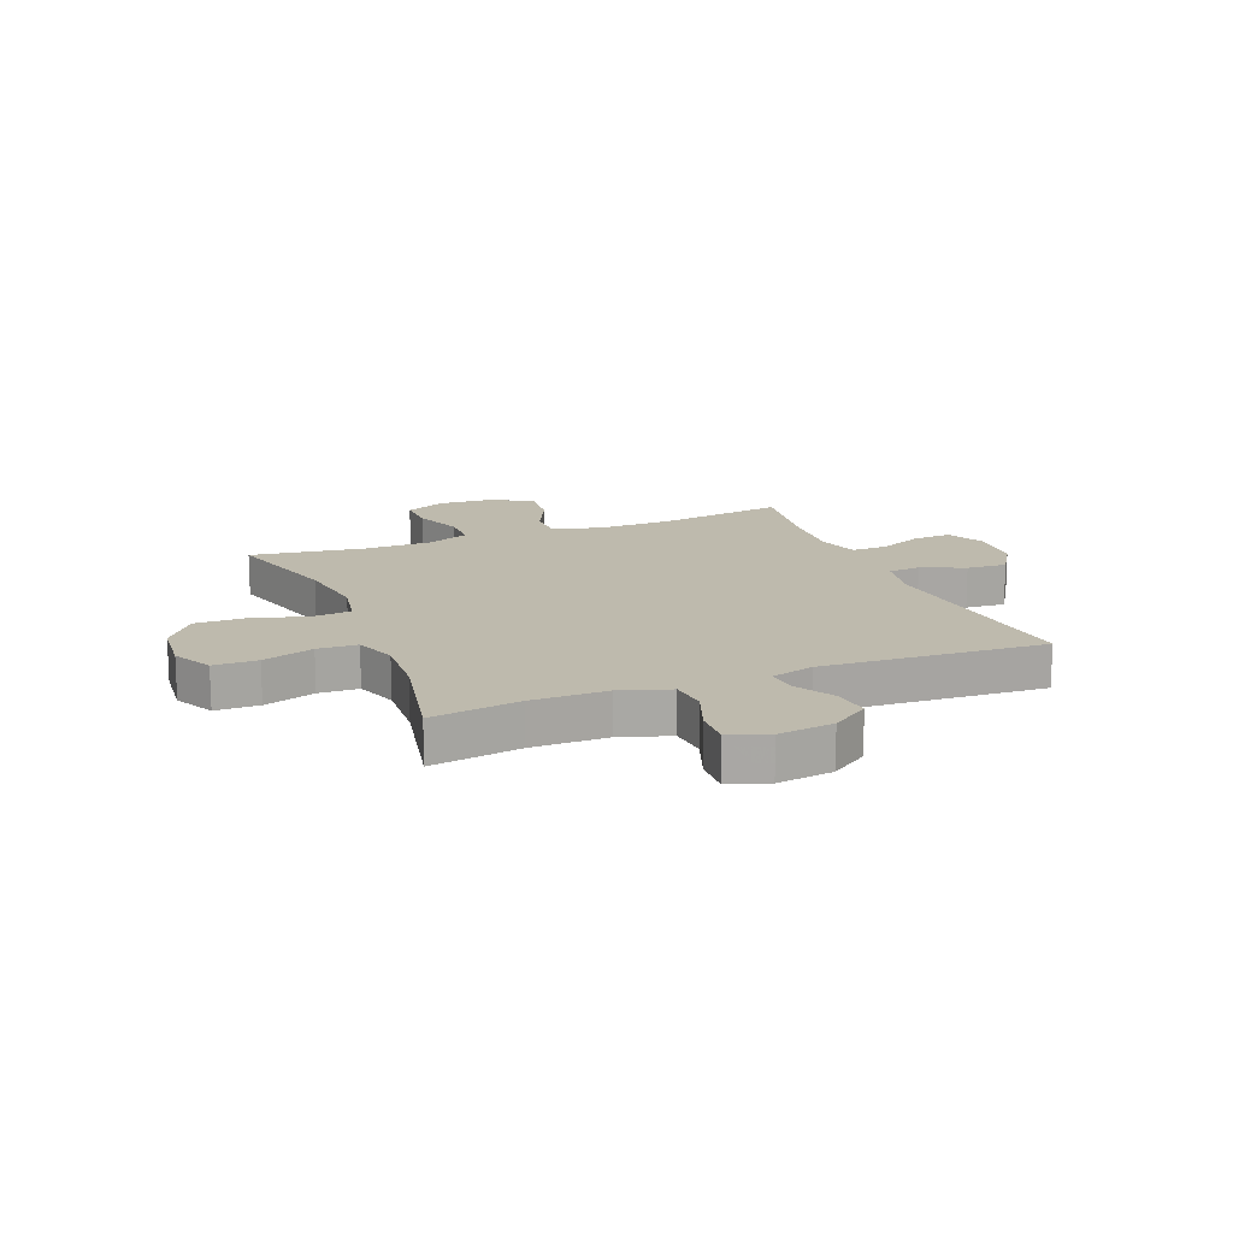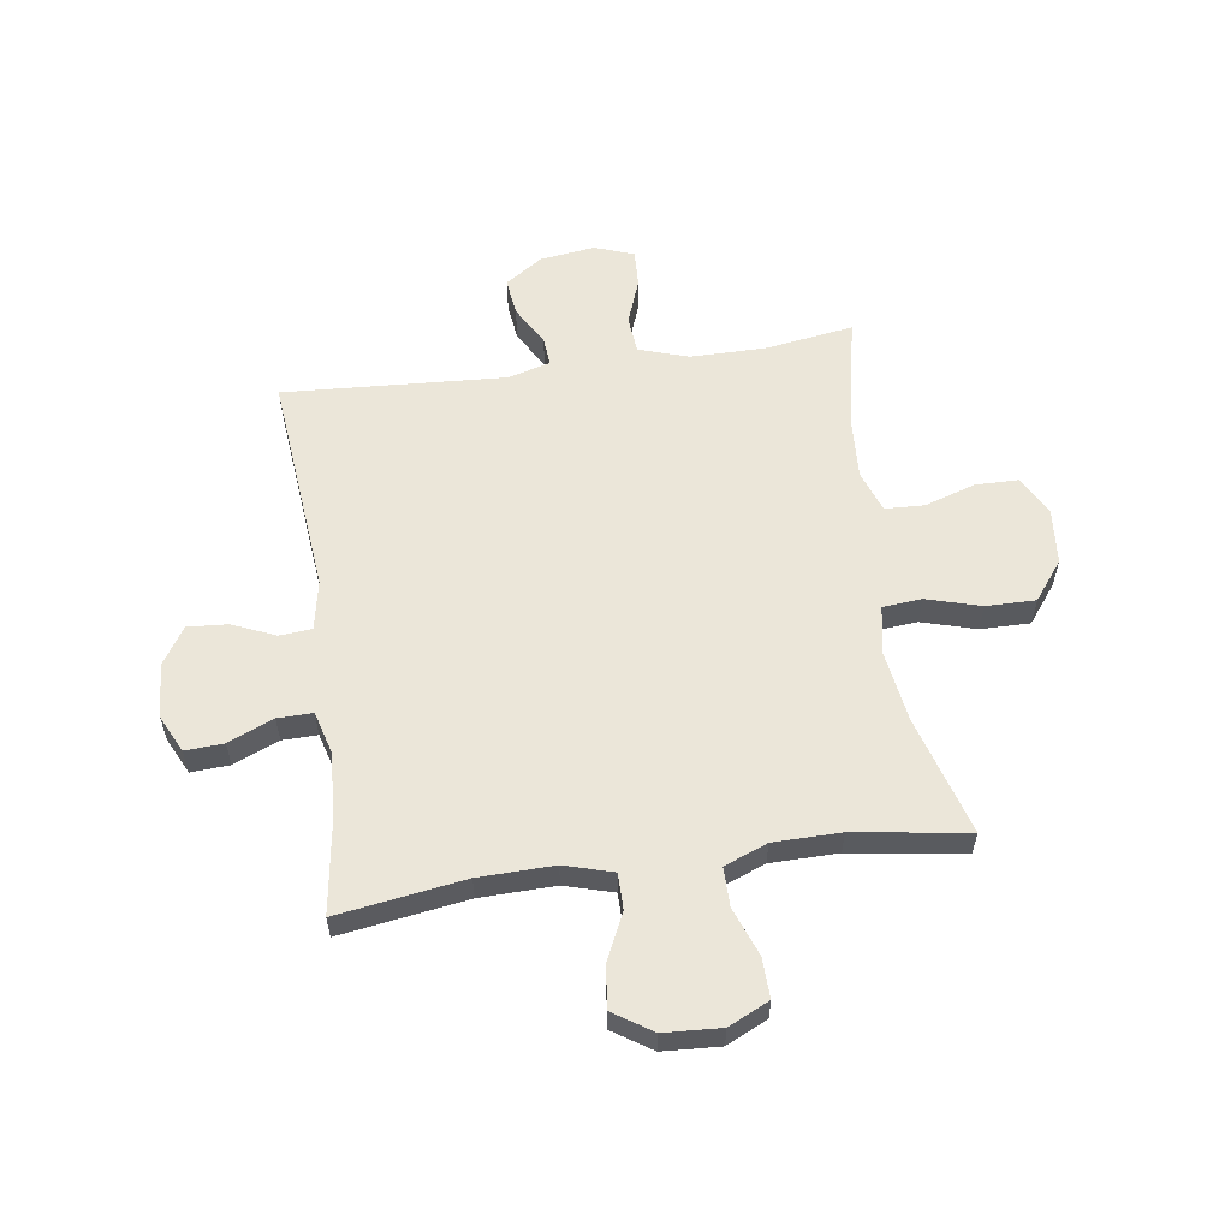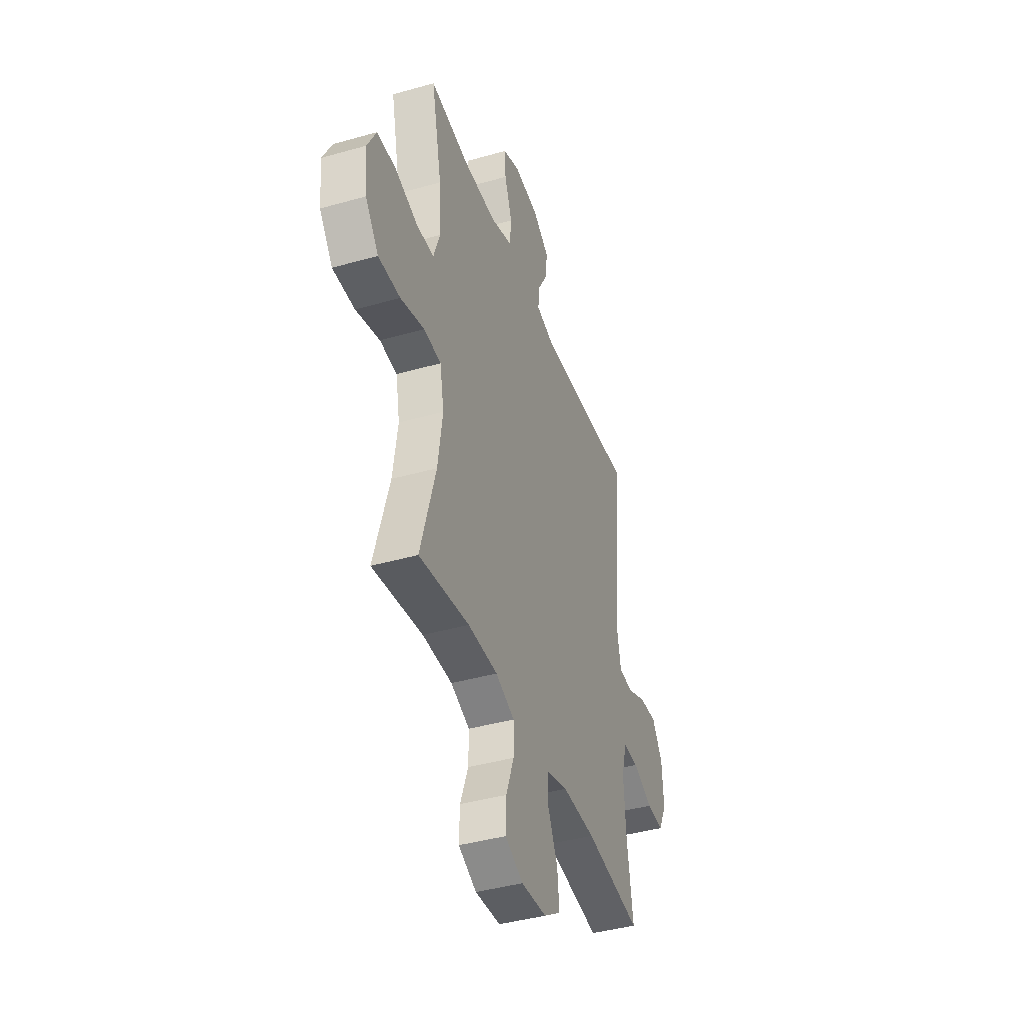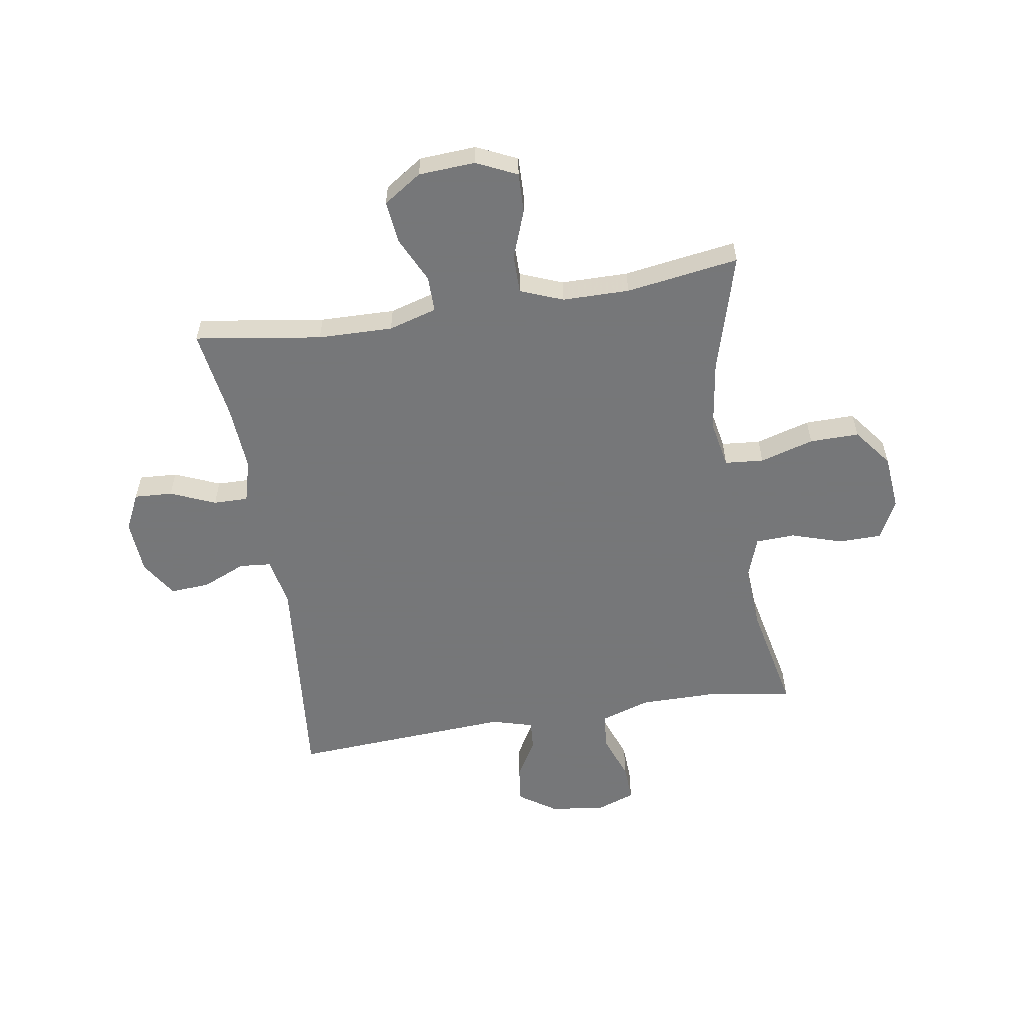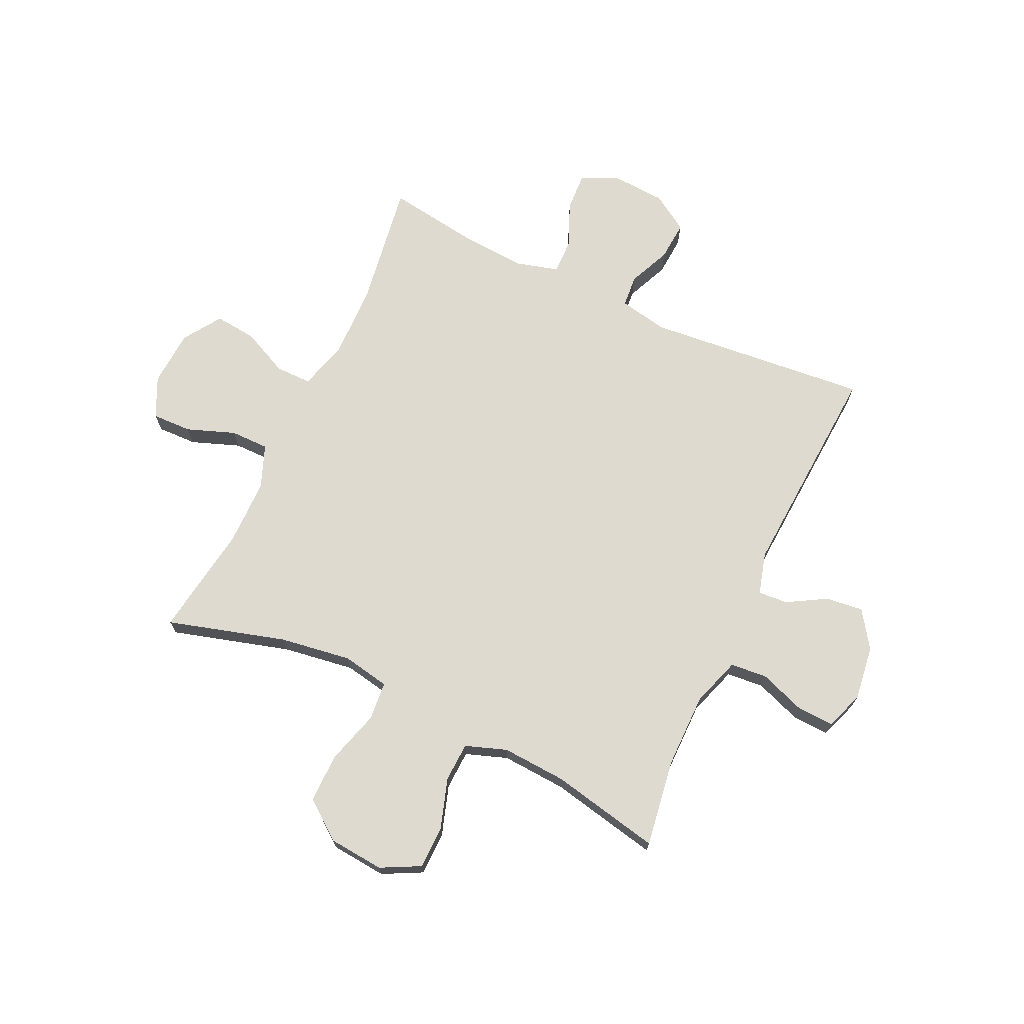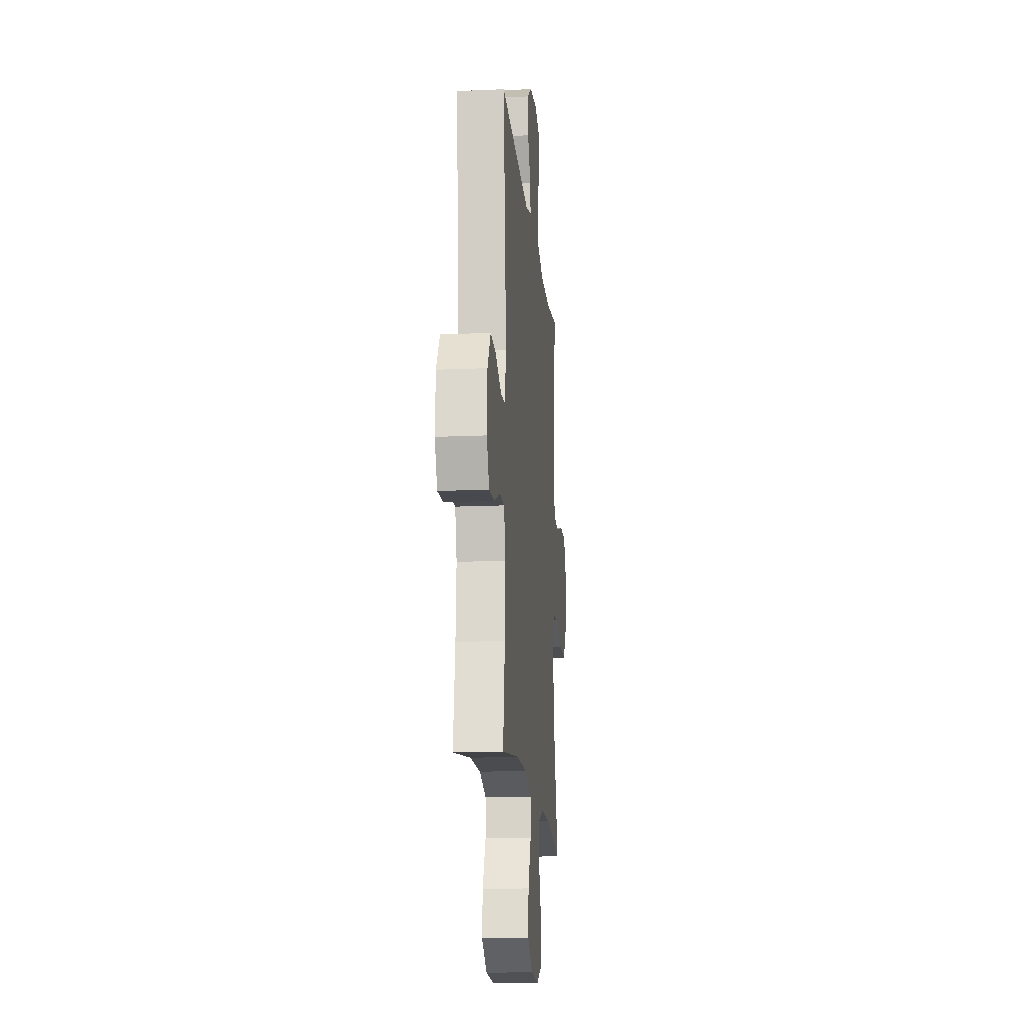
<metadata>
{"format":"obj","ext":"obj","renderer":"f3d","projection":"perspective","resolution":1024,"background":"white","views":[{"elev":15.4,"azim":-21.8,"up":"+Y"},{"elev":57.6,"azim":171.8,"up":"+Y"},{"elev":-41.1,"azim":-70.9,"up":"+Z"},{"elev":-57.1,"azim":-170.8,"up":"+Y"},{"elev":70.8,"azim":-64.9,"up":"+Y"},{"elev":-16.1,"azim":95.3,"up":"+Z"}]}
</metadata>
<code>
v 0.5 0.07 -0.5
v 0.275 0.07 -0.466
v 0.142 0.07 -0.463
v 0.056 0.07 -0.488
v 0.056 0.07 -0.552
v 0.095 0.07 -0.635
v 0.103 0.07 -0.71
v 0.035 0.07 -0.755
v -0.066 0.07 -0.761
v -0.138 0.07 -0.727
v -0.136 0.07 -0.656
v -0.104 0.07 -0.57
v -0.104 0.07 -0.501
v -0.18 0.07 -0.471
v -0.299 0.07 -0.47
v -0.5 0.07 -0.5
v -0.439 0.07 -0.289
v -0.42 0.07 -0.161
v -0.436 0.07 -0.076
v -0.505 0.07 -0.07
v -0.601 0.07 -0.098
v -0.689 0.07 -0.099
v -0.742 0.07 -0.03
v -0.751 0.07 0.069
v -0.715 0.07 0.139
v -0.638 0.07 0.14
v -0.548 0.07 0.111
v -0.478 0.07 0.114
v -0.452 0.07 0.188
v -0.459 0.07 0.303
v -0.5 0.07 0.5
v -0.343 0.07 0.476
v -0.21 0.07 0.476
v -0.122 0.07 0.505
v -0.116 0.07 0.571
v -0.146 0.07 0.653
v -0.149 0.07 0.719
v -0.08 0.07 0.744
v 0.018 0.07 0.731
v 0.084 0.07 0.686
v 0.076 0.07 0.619
v 0.036 0.07 0.55
v 0.032 0.07 0.497
v 0.107 0.07 0.476
v 0.5 0.07 0.5
v 0.462 0.07 0.102
v 0.479 0.07 0.014
v 0.536 0.07 0.009
v 0.612 0.07 0.042
v 0.683 0.07 0.047
v 0.725 0.07 -0.019
v 0.731 0.07 -0.116
v 0.699 0.07 -0.182
v 0.631 0.07 -0.178
v 0.551 0.07 -0.144
v 0.489 0.07 -0.143
v 0.468 0.07 -0.219
v 0.476 0.07 -0.338
v 0.5 0 -0.5
v 0.275 0 -0.466
v 0.142 0 -0.463
v 0.056 0 -0.488
v 0.056 0 -0.552
v 0.095 0 -0.635
v 0.103 0 -0.71
v 0.035 0 -0.755
v -0.066 0 -0.761
v -0.138 0 -0.727
v -0.136 0 -0.656
v -0.104 0 -0.57
v -0.104 0 -0.501
v -0.18 0 -0.471
v -0.299 0 -0.47
v -0.5 0 -0.5
v -0.439 0 -0.289
v -0.42 0 -0.161
v -0.436 0 -0.076
v -0.505 0 -0.07
v -0.601 0 -0.098
v -0.689 0 -0.099
v -0.742 0 -0.03
v -0.751 0 0.069
v -0.715 0 0.139
v -0.638 0 0.14
v -0.548 0 0.111
v -0.478 0 0.114
v -0.452 0 0.188
v -0.459 0 0.303
v -0.5 0 0.5
v -0.343 0 0.476
v -0.21 0 0.476
v -0.122 0 0.505
v -0.116 0 0.571
v -0.146 0 0.653
v -0.149 0 0.719
v -0.08 0 0.744
v 0.018 0 0.731
v 0.084 0 0.686
v 0.076 0 0.619
v 0.036 0 0.55
v 0.032 0 0.497
v 0.107 0 0.476
v 0.5 0 0.5
v 0.462 0 0.102
v 0.479 0 0.014
v 0.536 0 0.009
v 0.612 0 0.042
v 0.683 0 0.047
v 0.725 0 -0.019
v 0.731 0 -0.116
v 0.699 0 -0.182
v 0.631 0 -0.178
v 0.551 0 -0.144
v 0.489 0 -0.143
v 0.468 0 -0.219
v 0.476 0 -0.338
f 53 54 55
f 52 53 55
f 51 52 55
f 50 51 55
f 49 50 55
f 48 49 55
f 47 48 55 56
f 46 47 56 57
f 44 45 46
f 43 44 46 57
f 40 41 42
f 39 40 42
f 38 39 42
f 37 38 42
f 36 37 42
f 35 36 42
f 34 35 42 43
f 43 57 58
f 34 43 58
f 33 34 58
f 30 31 32
f 58 1 2
f 33 58 2
f 32 33 2
f 30 32 2
f 29 30 2
f 25 26 27
f 24 25 27
f 23 24 27
f 22 23 27
f 21 22 27
f 20 21 27
f 19 20 27 28
f 15 16 17
f 14 15 17 18
f 13 14 18 19
f 10 11 12
f 9 10 12
f 8 9 12
f 7 8 12
f 6 7 12
f 5 6 12
f 4 5 12 13
f 19 28 29
f 13 19 29
f 4 13 29
f 3 4 29
f 2 3 29
f 113 112 111
f 113 111 110
f 113 110 109
f 113 109 108
f 113 108 107
f 113 107 106
f 114 113 106 105
f 115 114 105 104
f 104 103 102
f 115 104 102 101
f 100 99 98
f 100 98 97
f 100 97 96
f 100 96 95
f 100 95 94
f 100 94 93
f 101 100 93 92
f 116 115 101
f 116 101 92
f 116 92 91
f 90 89 88
f 60 59 116
f 60 116 91
f 60 91 90
f 60 90 88
f 60 88 87
f 85 84 83
f 85 83 82
f 85 82 81
f 85 81 80
f 85 80 79
f 85 79 78
f 86 85 78 77
f 75 74 73
f 76 75 73 72
f 77 76 72 71
f 70 69 68
f 70 68 67
f 70 67 66
f 70 66 65
f 70 65 64
f 70 64 63
f 71 70 63 62
f 87 86 77
f 87 77 71
f 87 71 62
f 87 62 61
f 87 61 60
f 1 59 60 2
f 2 60 61 3
f 3 61 62 4
f 4 62 63 5
f 5 63 64 6
f 6 64 65 7
f 7 65 66 8
f 8 66 67 9
f 9 67 68 10
f 10 68 69 11
f 11 69 70 12
f 12 70 71 13
f 13 71 72 14
f 14 72 73 15
f 15 73 74 16
f 16 74 75 17
f 17 75 76 18
f 18 76 77 19
f 19 77 78 20
f 20 78 79 21
f 21 79 80 22
f 22 80 81 23
f 23 81 82 24
f 24 82 83 25
f 25 83 84 26
f 26 84 85 27
f 27 85 86 28
f 28 86 87 29
f 29 87 88 30
f 30 88 89 31
f 31 89 90 32
f 32 90 91 33
f 33 91 92 34
f 34 92 93 35
f 35 93 94 36
f 36 94 95 37
f 37 95 96 38
f 38 96 97 39
f 39 97 98 40
f 40 98 99 41
f 41 99 100 42
f 42 100 101 43
f 43 101 102 44
f 44 102 103 45
f 45 103 104 46
f 46 104 105 47
f 47 105 106 48
f 48 106 107 49
f 49 107 108 50
f 50 108 109 51
f 51 109 110 52
f 52 110 111 53
f 53 111 112 54
f 54 112 113 55
f 55 113 114 56
f 56 114 115 57
f 57 115 116 58
f 58 116 59 1

</code>
